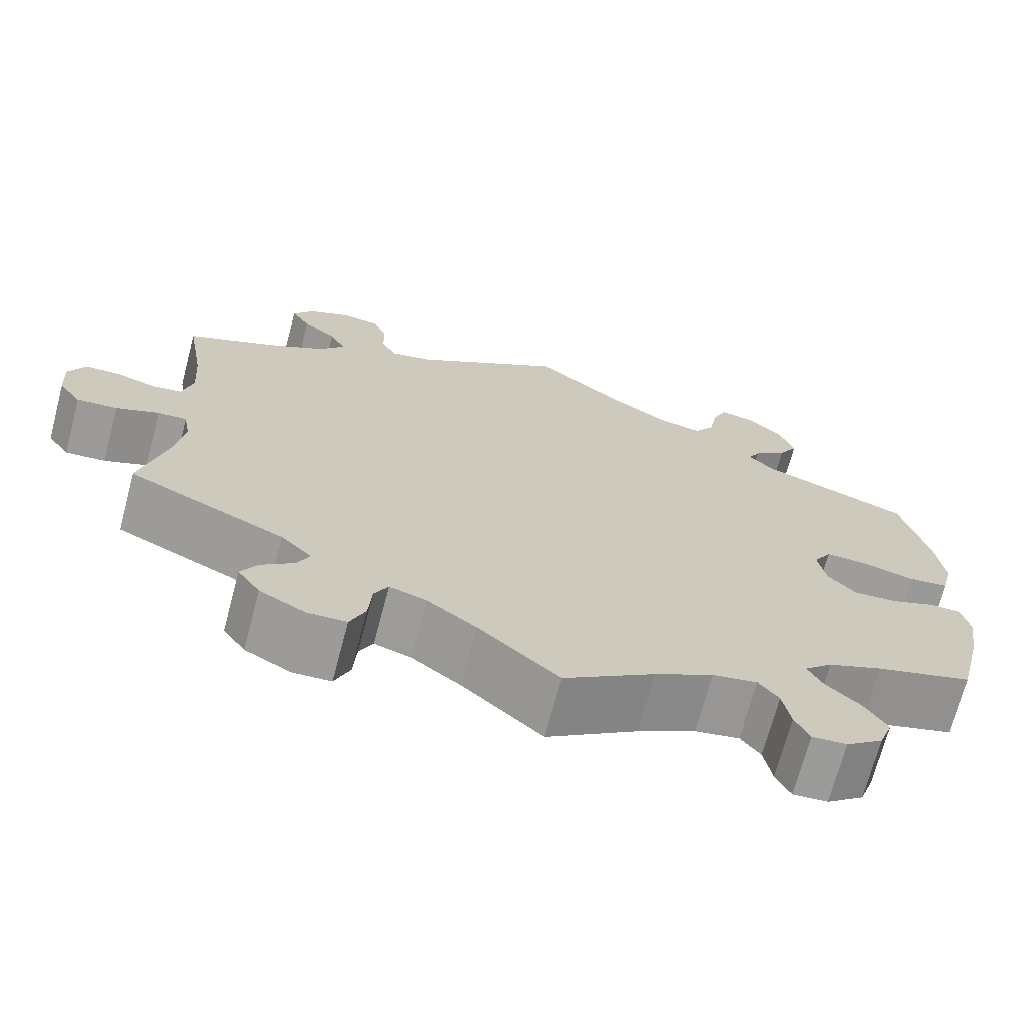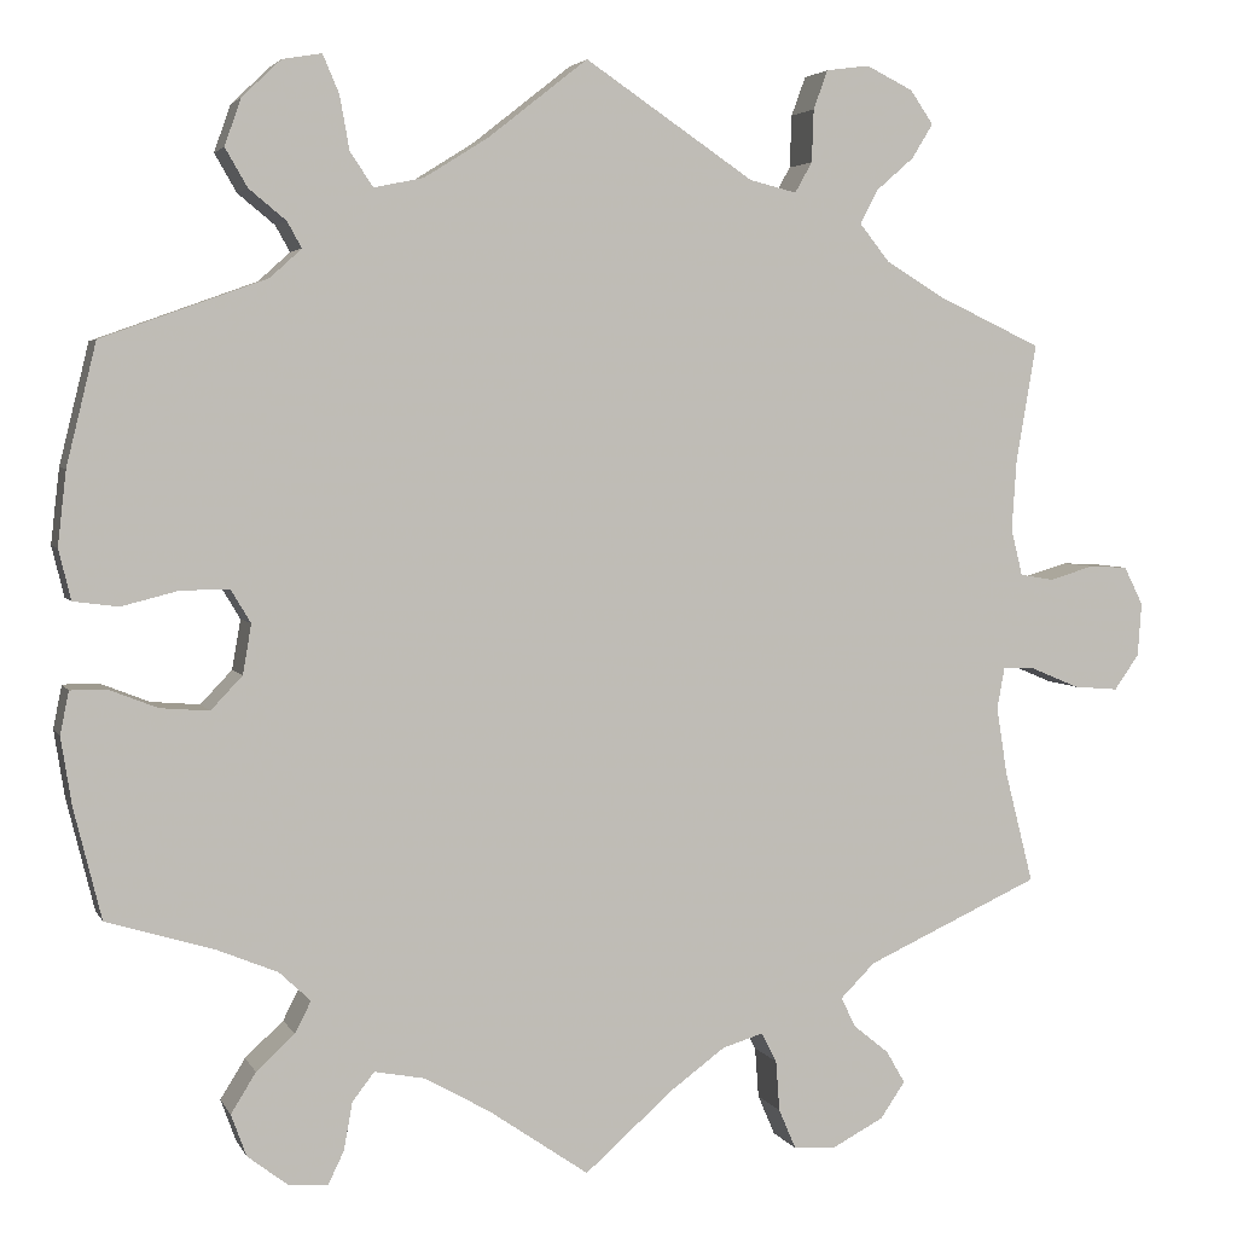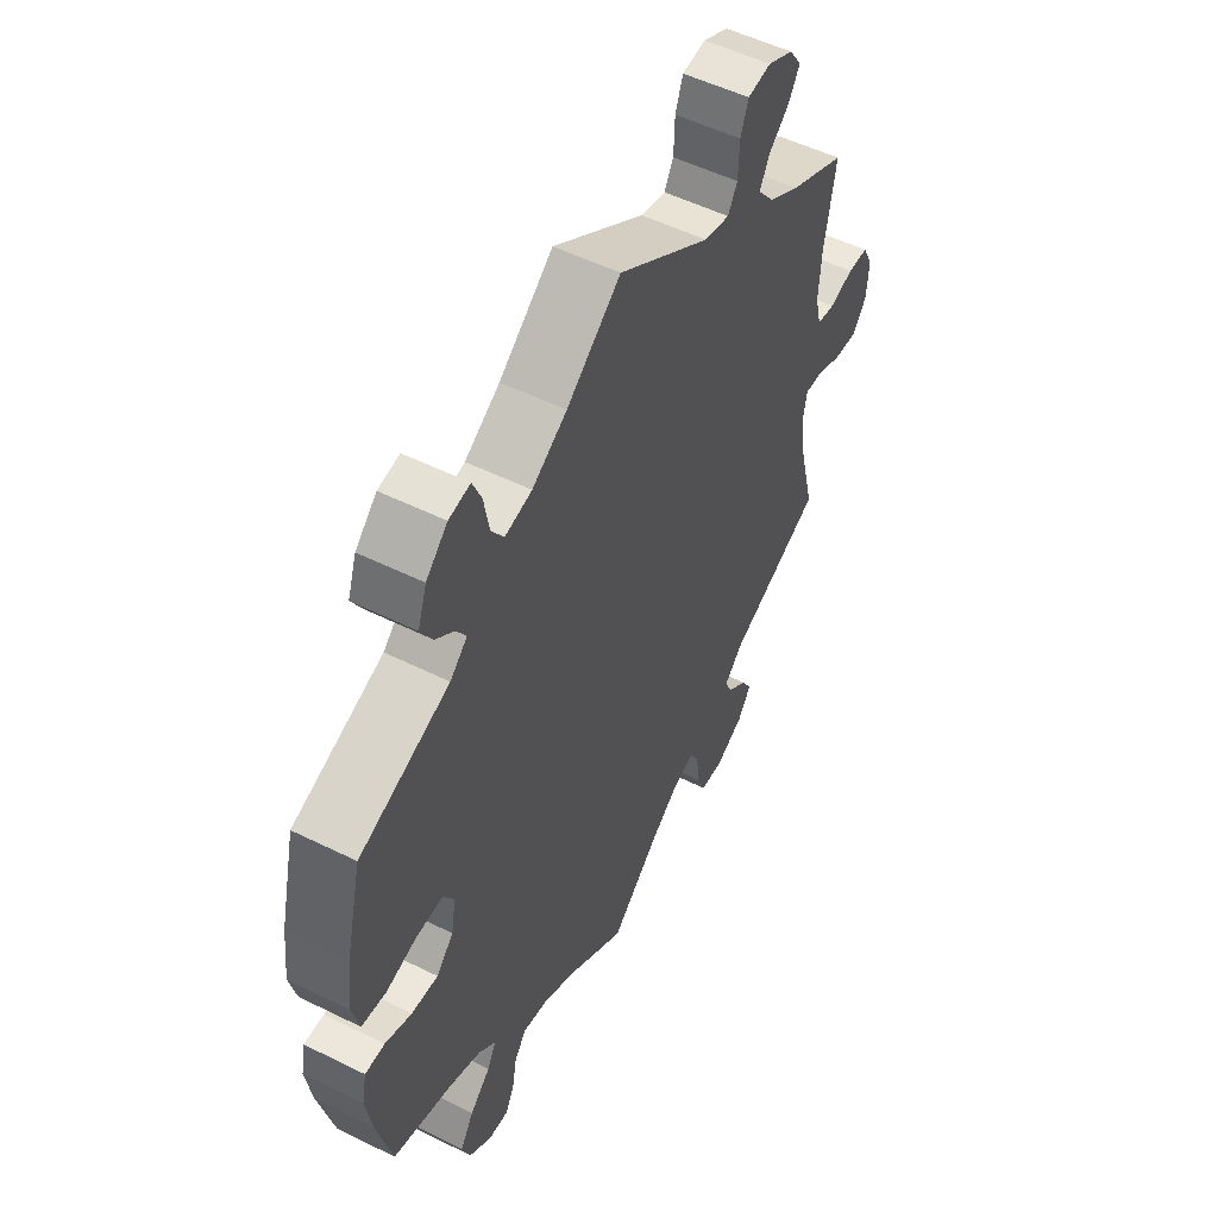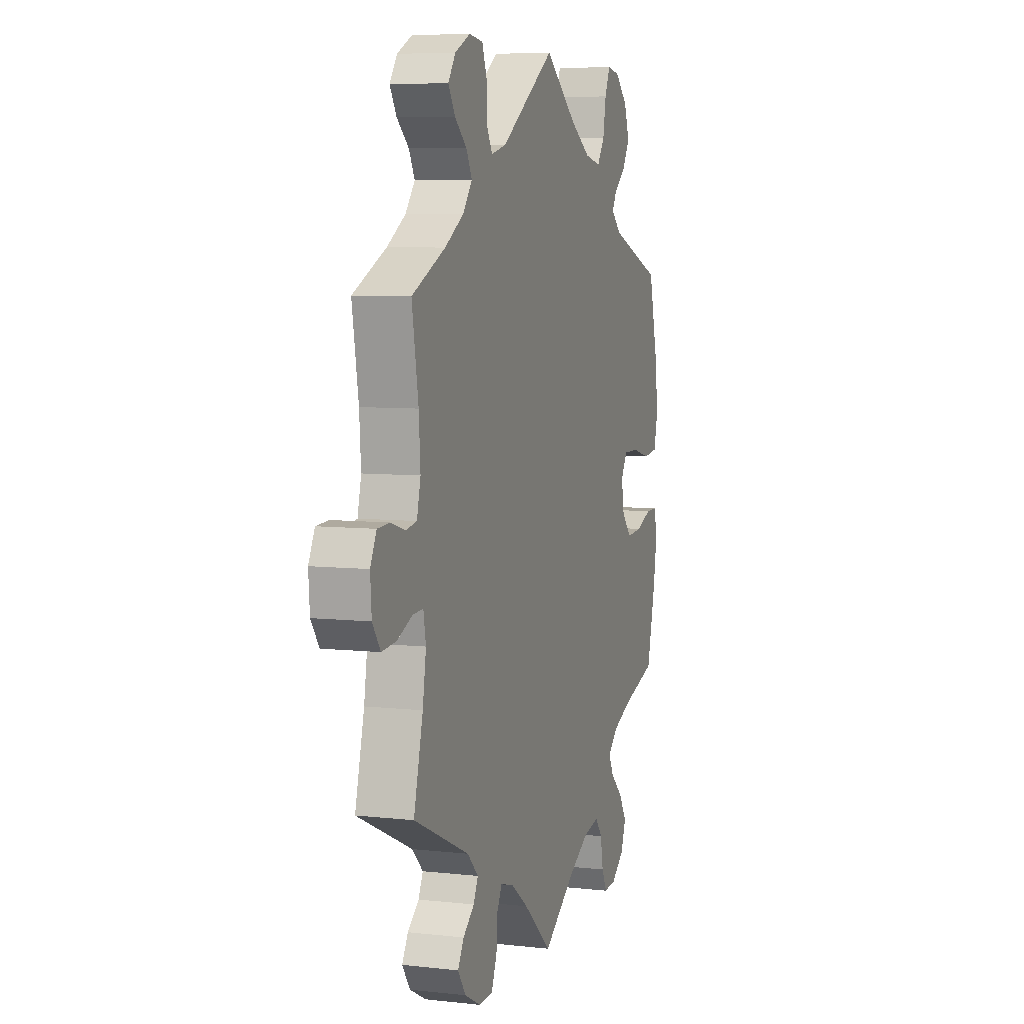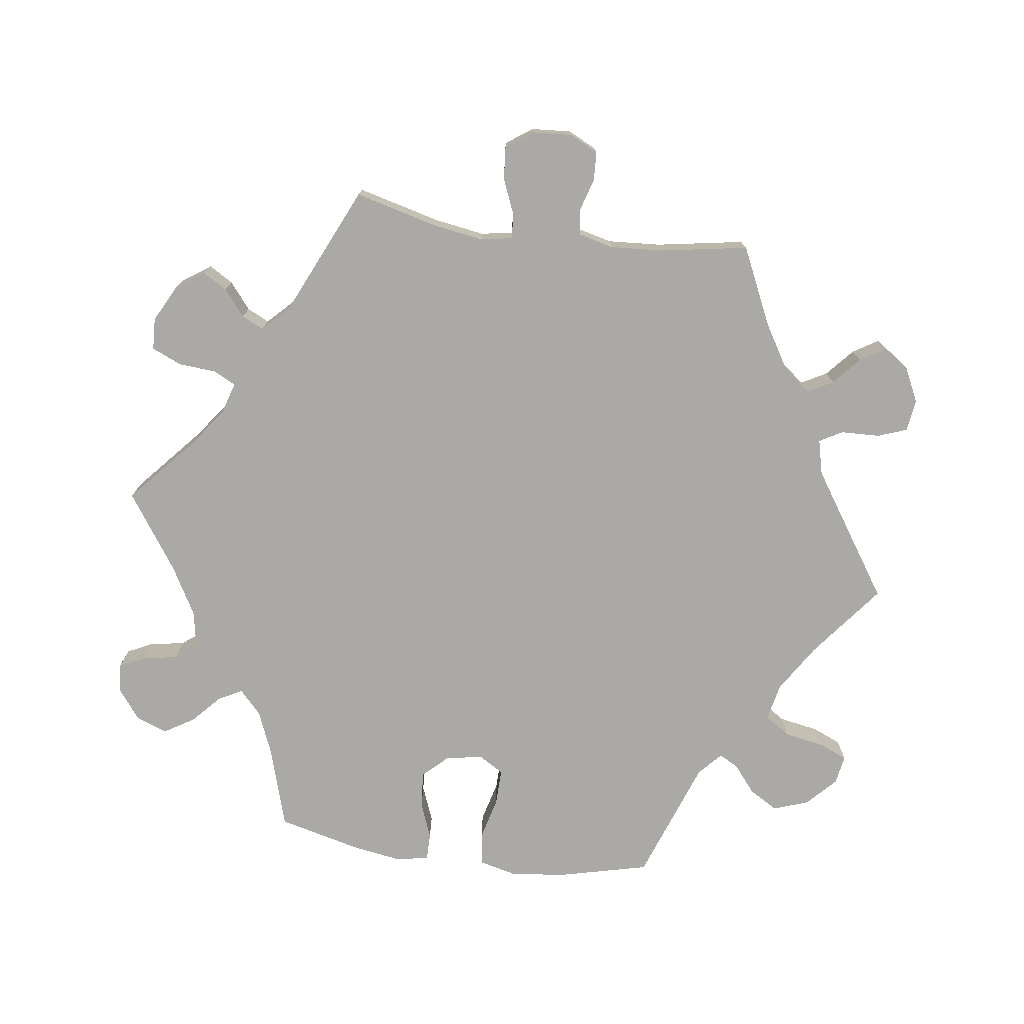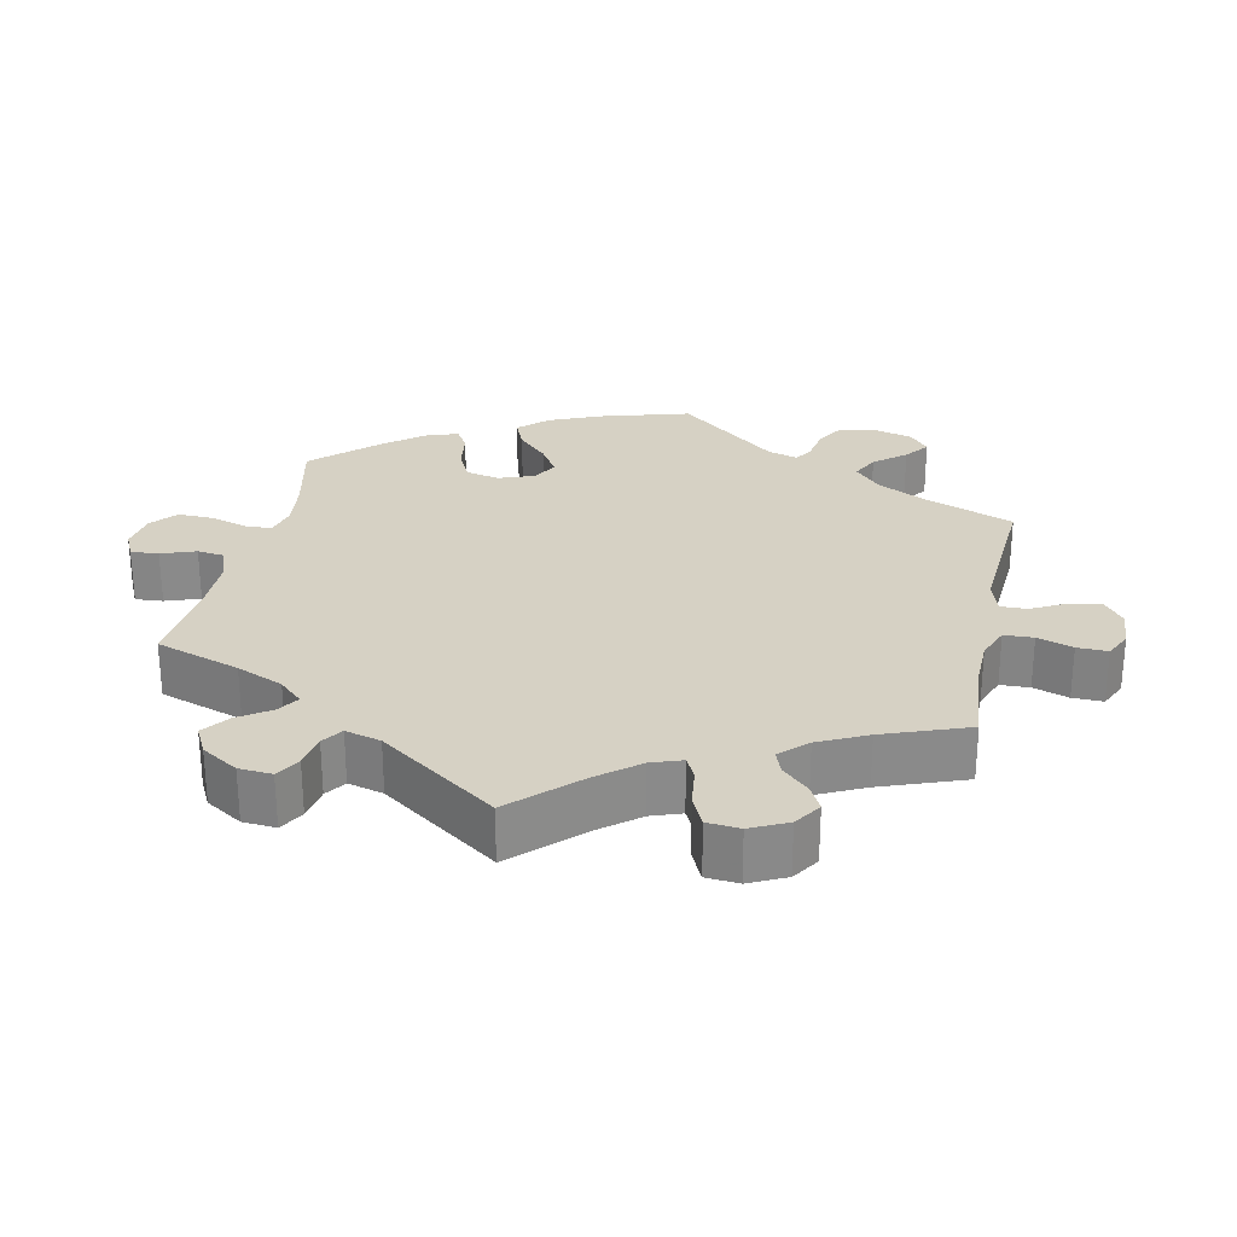
<metadata>
{"format":"obj","ext":"obj","renderer":"f3d","projection":"perspective","resolution":1024,"background":"white","views":[{"elev":-70.3,"azim":-14.8,"up":"+Z"},{"elev":3.8,"azim":164.0,"up":"+Z"},{"elev":53.0,"azim":117.9,"up":"+Z"},{"elev":6.8,"azim":-71.9,"up":"+Z"},{"elev":-75.5,"azim":-97.8,"up":"+Y"},{"elev":26.9,"azim":-108.1,"up":"+Y"}]}
</metadata>
<code>
v -0.392 0.07 0.34
v -0.331 0.07 0.377
v -0.3 0.07 0.416
v -0.319 0.07 0.452
v -0.358 0.07 0.486
v -0.38 0.07 0.522
v -0.356 0.07 0.557
v -0.307 0.07 0.581
v -0.262 0.07 0.575
v -0.247 0.07 0.534
v -0.245 0.07 0.479
v -0.227 0.07 0.447
v -0.178 0.07 0.459
v -0.001 0.07 0.578
v 0.103 0.07 0.496
v 0.17 0.07 0.454
v 0.222 0.07 0.443
v 0.246 0.07 0.479
v 0.256 0.07 0.535
v 0.273 0.07 0.575
v 0.314 0.07 0.568
v 0.355 0.07 0.529
v 0.372 0.07 0.48
v 0.349 0.07 0.44
v 0.31 0.07 0.408
v 0.295 0.07 0.381
v 0.328 0.07 0.351
v 0.5 0.07 0.289
v 0.531 0.07 0.162
v 0.54 0.07 0.084
v 0.527 0.07 0.031
v 0.48 0.07 0.025
v 0.421 0.07 0.04
v 0.37 0.07 0.041
v 0.349 0.07 0.006
v 0.358 0.07 -0.046
v 0.391 0.07 -0.081
v 0.442 0.07 -0.077
v 0.493 0.07 -0.057
v 0.531 0.07 -0.057
v 0.54 0.07 -0.102
v 0.529 0.07 -0.172
v 0.5 0.07 -0.289
v 0.387 0.07 -0.323
v 0.324 0.07 -0.349
v 0.291 0.07 -0.38
v 0.308 0.07 -0.413
v 0.348 0.07 -0.45
v 0.374 0.07 -0.492
v 0.358 0.07 -0.536
v 0.315 0.07 -0.569
v 0.275 0.07 -0.572
v 0.258 0.07 -0.537
v 0.249 0.07 -0.487
v 0.226 0.07 -0.457
v 0.174 0.07 -0.467
v 0.106 0.07 -0.505
v 0 0.07 -0.578
v -0.093 0.07 -0.496
v -0.15 0.07 -0.454
v -0.193 0.07 -0.441
v -0.209 0.07 -0.472
v -0.213 0.07 -0.525
v -0.231 0.07 -0.567
v -0.276 0.07 -0.569
v -0.329 0.07 -0.541
v -0.355 0.07 -0.503
v -0.335 0.07 -0.469
v -0.298 0.07 -0.439
v -0.283 0.07 -0.408
v -0.319 0.07 -0.372
v -0.501 0.07 -0.289
v -0.471 0.07 -0.171
v -0.46 0.07 -0.101
v -0.468 0.07 -0.057
v -0.502 0.07 -0.059
v -0.552 0.07 -0.08
v -0.599 0.07 -0.084
v -0.625 0.07 -0.047
v -0.629 0.07 0.009
v -0.609 0.07 0.049
v -0.569 0.07 0.051
v -0.522 0.07 0.037
v -0.487 0.07 0.043
v -0.475 0.07 0.092
v -0.48 0.07 0.166
v -0.501 0.07 0.289
v -0.392 0 0.34
v -0.331 0 0.377
v -0.3 0 0.416
v -0.319 0 0.452
v -0.358 0 0.486
v -0.38 0 0.522
v -0.356 0 0.557
v -0.307 0 0.581
v -0.262 0 0.575
v -0.247 0 0.534
v -0.245 0 0.479
v -0.227 0 0.447
v -0.178 0 0.459
v -0.001 0 0.578
v 0.103 0 0.496
v 0.17 0 0.454
v 0.222 0 0.443
v 0.246 0 0.479
v 0.256 0 0.535
v 0.273 0 0.575
v 0.314 0 0.568
v 0.355 0 0.529
v 0.372 0 0.48
v 0.349 0 0.44
v 0.31 0 0.408
v 0.295 0 0.381
v 0.328 0 0.351
v 0.5 0 0.289
v 0.531 0 0.162
v 0.54 0 0.084
v 0.527 0 0.031
v 0.48 0 0.025
v 0.421 0 0.04
v 0.37 0 0.041
v 0.349 0 0.006
v 0.358 0 -0.046
v 0.391 0 -0.081
v 0.442 0 -0.077
v 0.493 0 -0.057
v 0.531 0 -0.057
v 0.54 0 -0.102
v 0.529 0 -0.172
v 0.5 0 -0.289
v 0.387 0 -0.323
v 0.324 0 -0.349
v 0.291 0 -0.38
v 0.308 0 -0.413
v 0.348 0 -0.45
v 0.374 0 -0.492
v 0.358 0 -0.536
v 0.315 0 -0.569
v 0.275 0 -0.572
v 0.258 0 -0.537
v 0.249 0 -0.487
v 0.226 0 -0.457
v 0.174 0 -0.467
v 0.106 0 -0.505
v 0 0 -0.578
v -0.093 0 -0.496
v -0.15 0 -0.454
v -0.193 0 -0.441
v -0.209 0 -0.472
v -0.213 0 -0.525
v -0.231 0 -0.567
v -0.276 0 -0.569
v -0.329 0 -0.541
v -0.355 0 -0.503
v -0.335 0 -0.469
v -0.298 0 -0.439
v -0.283 0 -0.408
v -0.319 0 -0.372
v -0.501 0 -0.289
v -0.471 0 -0.171
v -0.46 0 -0.101
v -0.468 0 -0.057
v -0.502 0 -0.059
v -0.552 0 -0.08
v -0.599 0 -0.084
v -0.625 0 -0.047
v -0.629 0 0.009
v -0.609 0 0.049
v -0.569 0 0.051
v -0.522 0 0.037
v -0.487 0 0.043
v -0.475 0 0.092
v -0.48 0 0.166
v -0.501 0 0.289
f 86 87 1
f 85 86 1 2
f 84 85 2 3
f 80 81 82 83
f 80 83 84
f 79 80 84
f 76 77 78 79
f 75 76 79 84
f 71 72 73
f 70 71 73 74
f 66 67 68 69
f 66 69 70
f 65 66 70
f 62 63 64 65
f 61 62 65 70
f 60 61 70 74
f 57 58 59
f 56 57 59 60
f 55 56 60 74
f 51 52 53 54
f 51 54 55
f 50 51 55
f 47 48 49 50
f 46 47 50 55
f 41 42 43 44
f 41 44 45
f 38 39 40 41
f 37 38 41 45
f 36 37 45 46
f 30 31 32 33
f 30 33 34
f 27 28 29 30
f 26 27 30 34
f 22 23 24 25
f 22 25 26
f 21 22 26
f 18 19 20 21
f 17 18 21 26
f 16 17 26 34
f 13 14 15
f 12 13 15 16
f 8 9 10 11
f 8 11 12
f 7 8 12
f 4 5 6 7
f 3 4 7 12
f 75 84 3 12
f 35 36 46 55
f 35 55 74 75
f 34 35 75
f 12 16 34 75
f 88 174 173
f 89 88 173 172
f 90 89 172 171
f 170 169 168 167
f 171 170 167
f 171 167 166
f 166 165 164 163
f 171 166 163 162
f 160 159 158
f 161 160 158 157
f 156 155 154 153
f 157 156 153
f 157 153 152
f 152 151 150 149
f 157 152 149 148
f 161 157 148 147
f 146 145 144
f 147 146 144 143
f 161 147 143 142
f 141 140 139 138
f 142 141 138
f 142 138 137
f 137 136 135 134
f 142 137 134 133
f 131 130 129 128
f 132 131 128
f 128 127 126 125
f 132 128 125 124
f 133 132 124 123
f 120 119 118 117
f 121 120 117
f 117 116 115 114
f 121 117 114 113
f 112 111 110 109
f 113 112 109
f 113 109 108
f 108 107 106 105
f 113 108 105 104
f 121 113 104 103
f 102 101 100
f 103 102 100 99
f 98 97 96 95
f 99 98 95
f 99 95 94
f 94 93 92 91
f 99 94 91 90
f 99 90 171 162
f 142 133 123 122
f 162 161 142 122
f 162 122 121
f 162 121 103 99
f 1 88 89 2
f 2 89 90 3
f 3 90 91 4
f 4 91 92 5
f 5 92 93 6
f 6 93 94 7
f 7 94 95 8
f 8 95 96 9
f 9 96 97 10
f 10 97 98 11
f 11 98 99 12
f 12 99 100 13
f 13 100 101 14
f 14 101 102 15
f 15 102 103 16
f 16 103 104 17
f 17 104 105 18
f 18 105 106 19
f 19 106 107 20
f 20 107 108 21
f 21 108 109 22
f 22 109 110 23
f 23 110 111 24
f 24 111 112 25
f 25 112 113 26
f 26 113 114 27
f 27 114 115 28
f 28 115 116 29
f 29 116 117 30
f 30 117 118 31
f 31 118 119 32
f 32 119 120 33
f 33 120 121 34
f 34 121 122 35
f 35 122 123 36
f 36 123 124 37
f 37 124 125 38
f 38 125 126 39
f 39 126 127 40
f 40 127 128 41
f 41 128 129 42
f 42 129 130 43
f 43 130 131 44
f 44 131 132 45
f 45 132 133 46
f 46 133 134 47
f 47 134 135 48
f 48 135 136 49
f 49 136 137 50
f 50 137 138 51
f 51 138 139 52
f 52 139 140 53
f 53 140 141 54
f 54 141 142 55
f 55 142 143 56
f 56 143 144 57
f 57 144 145 58
f 58 145 146 59
f 59 146 147 60
f 60 147 148 61
f 61 148 149 62
f 62 149 150 63
f 63 150 151 64
f 64 151 152 65
f 65 152 153 66
f 66 153 154 67
f 67 154 155 68
f 68 155 156 69
f 69 156 157 70
f 70 157 158 71
f 71 158 159 72
f 72 159 160 73
f 73 160 161 74
f 74 161 162 75
f 75 162 163 76
f 76 163 164 77
f 77 164 165 78
f 78 165 166 79
f 79 166 167 80
f 80 167 168 81
f 81 168 169 82
f 82 169 170 83
f 83 170 171 84
f 84 171 172 85
f 85 172 173 86
f 86 173 174 87
f 87 174 88 1

</code>
